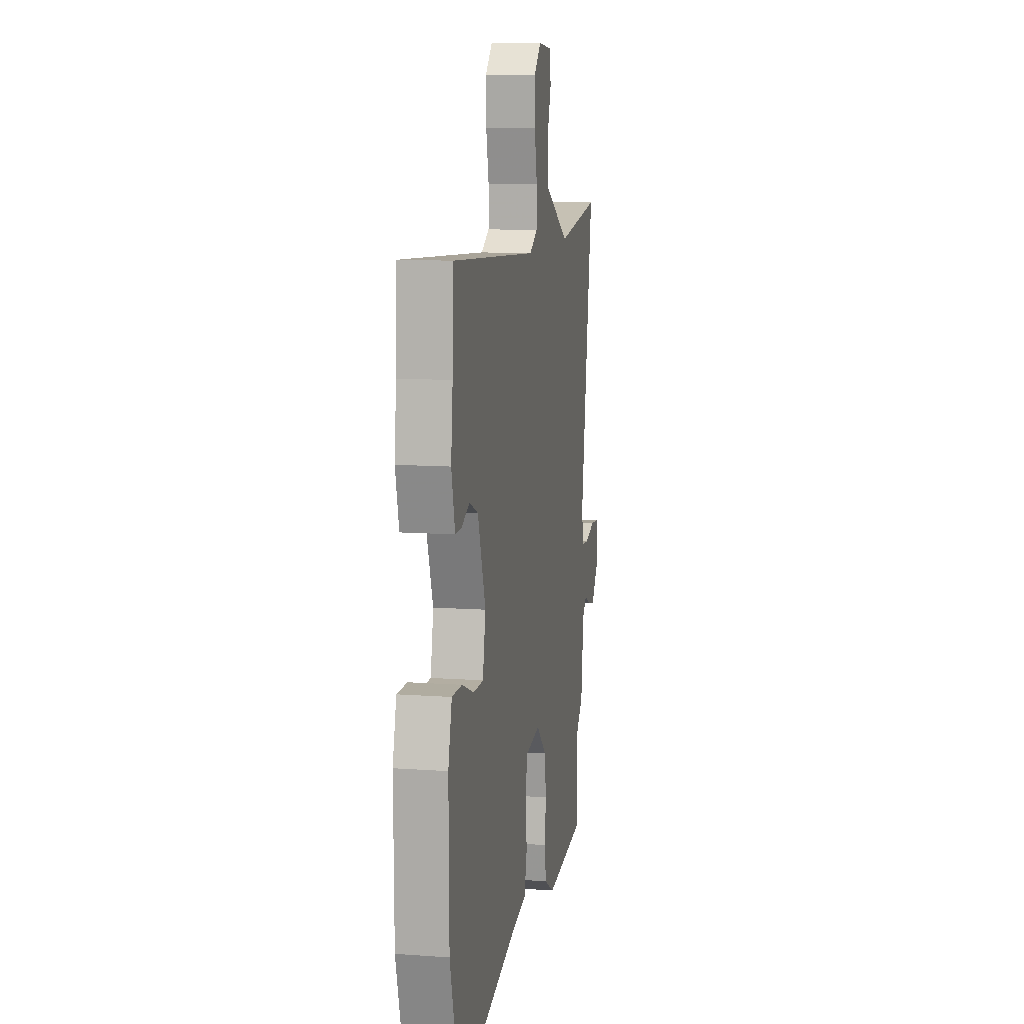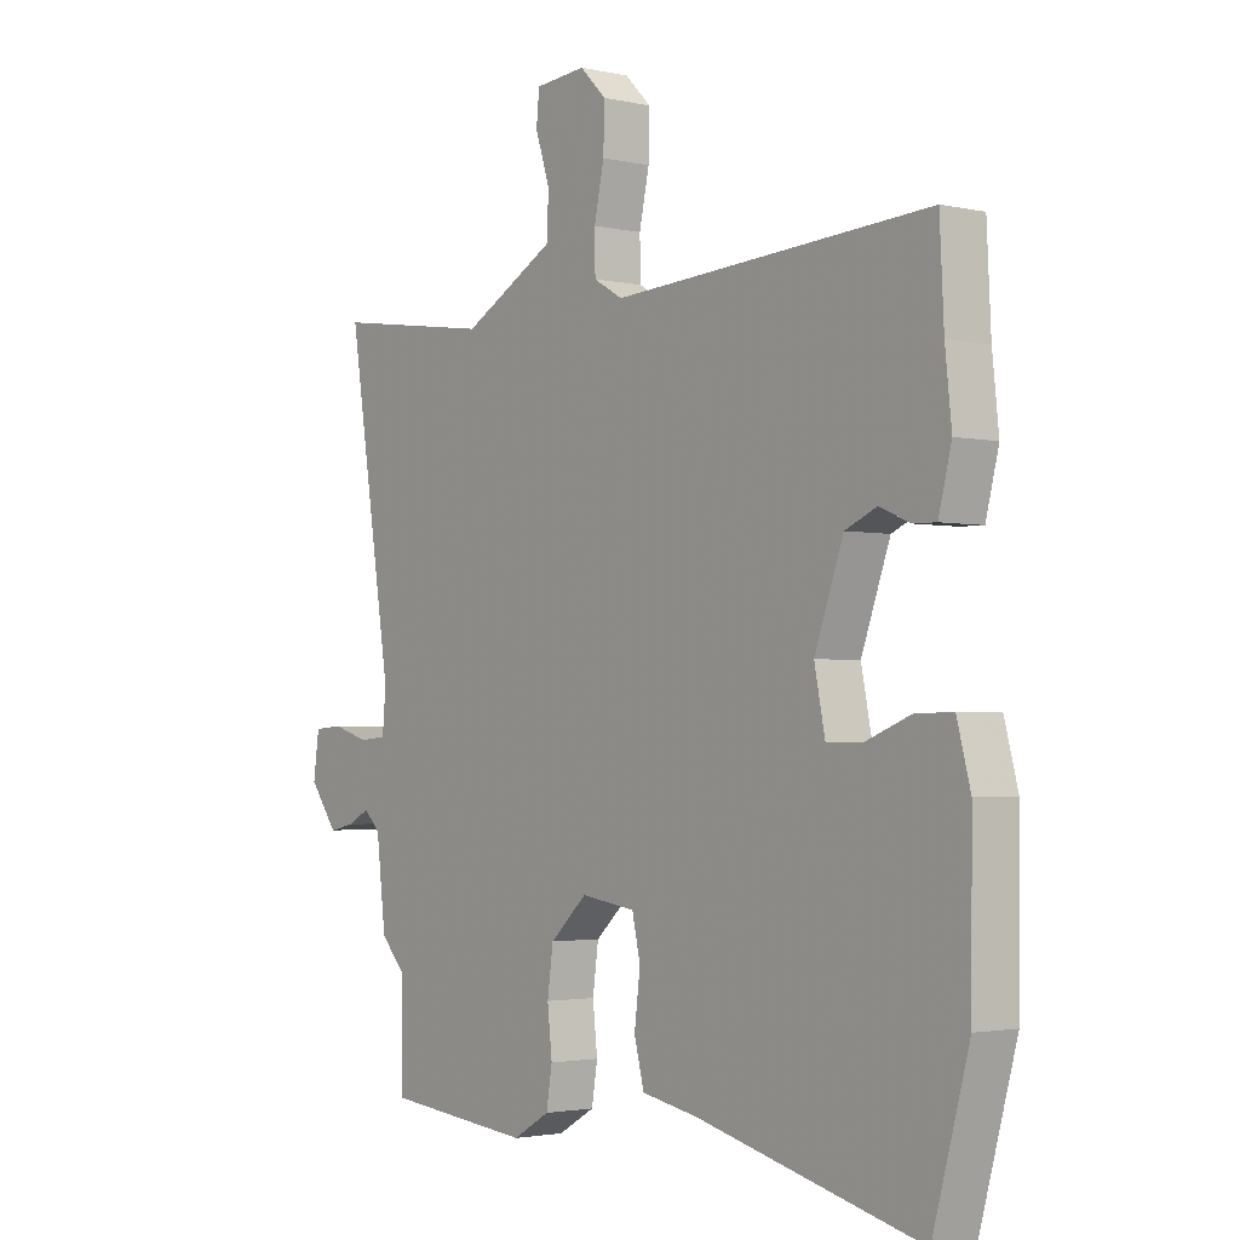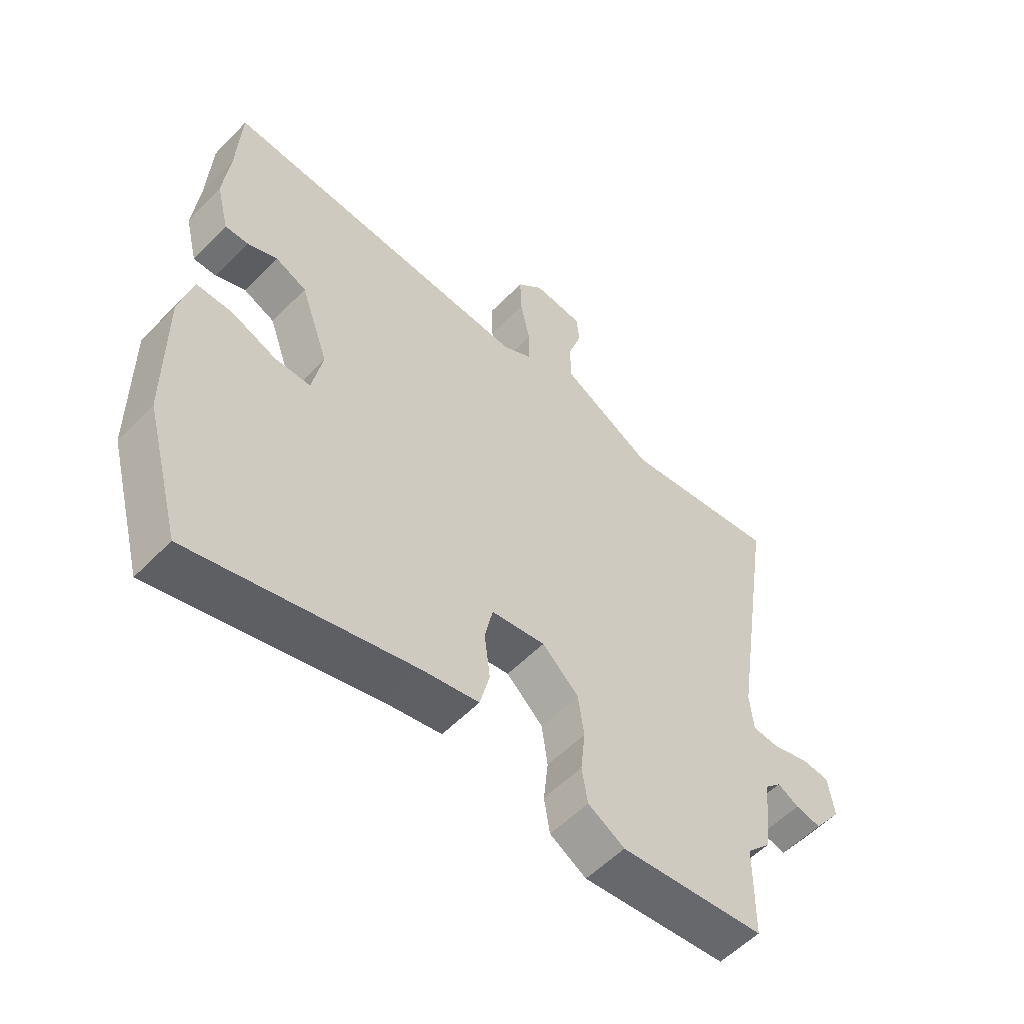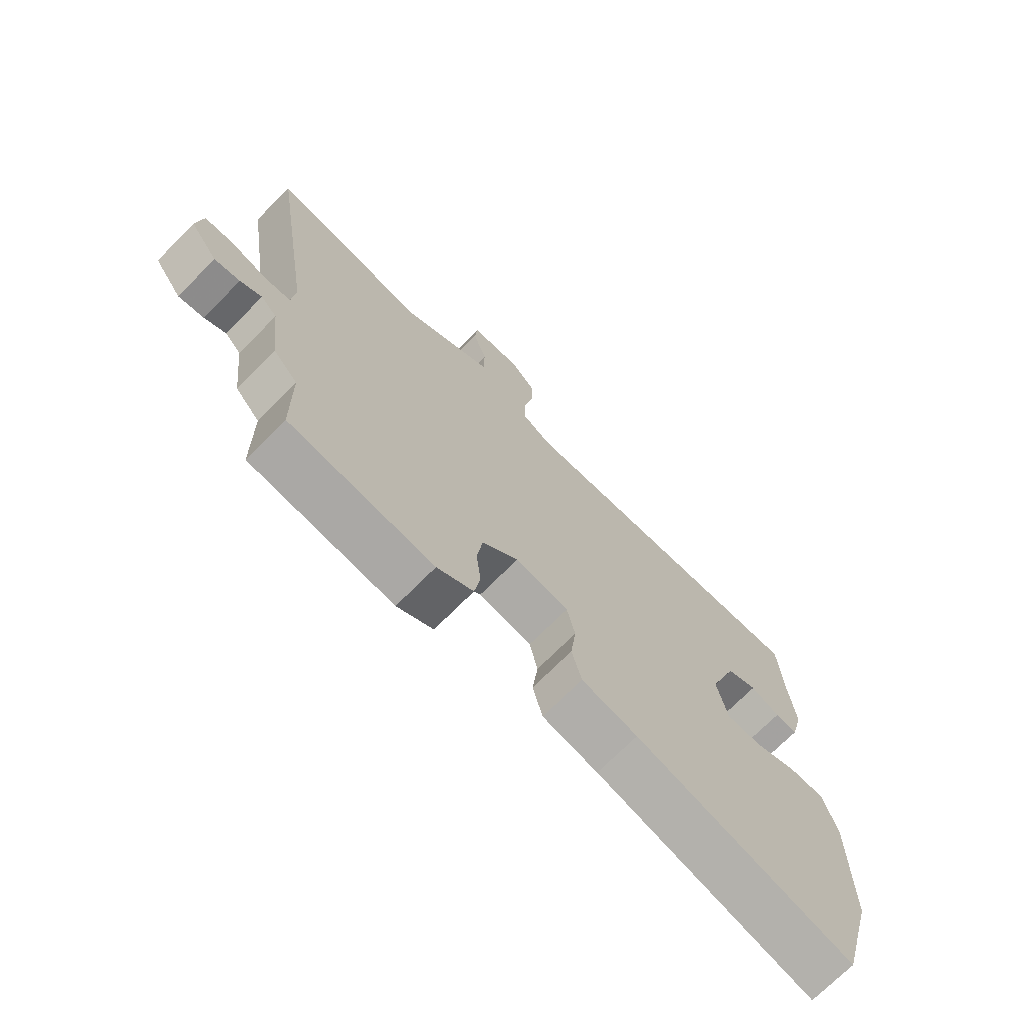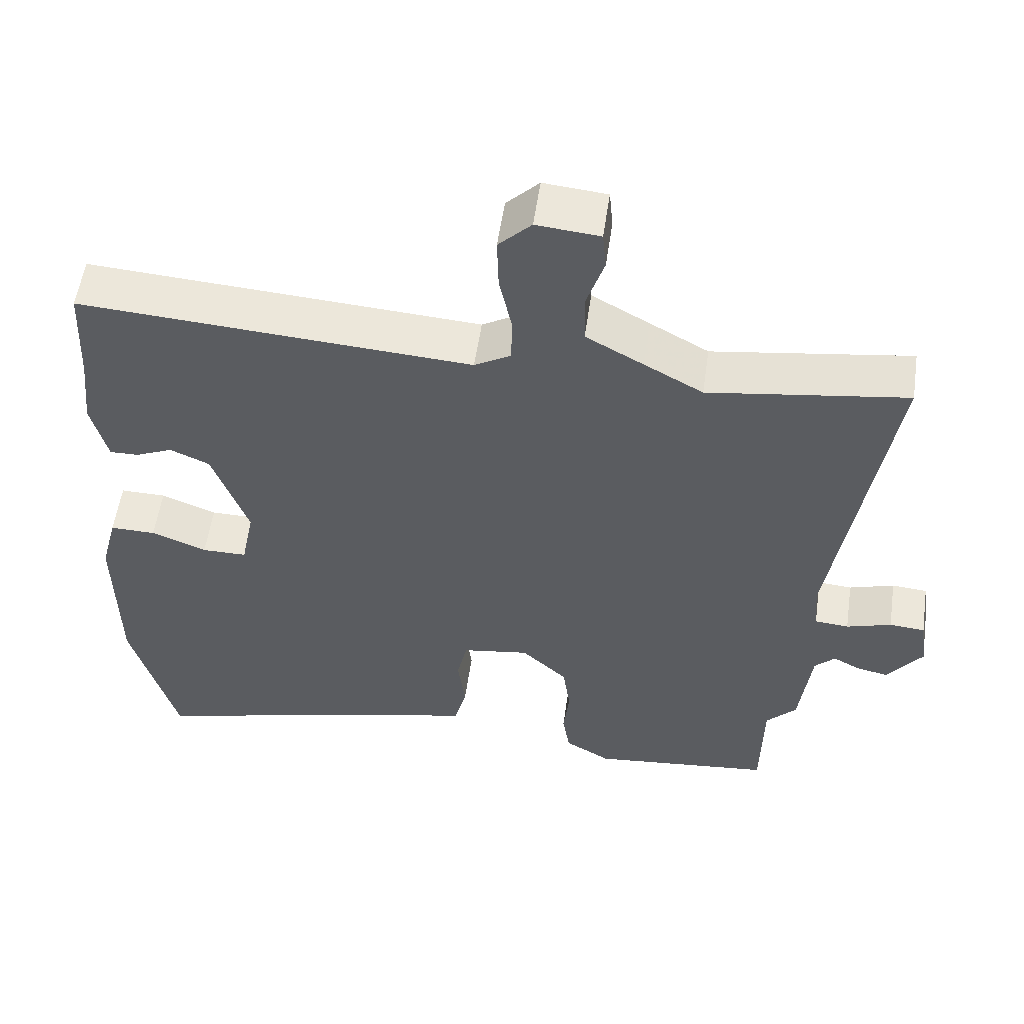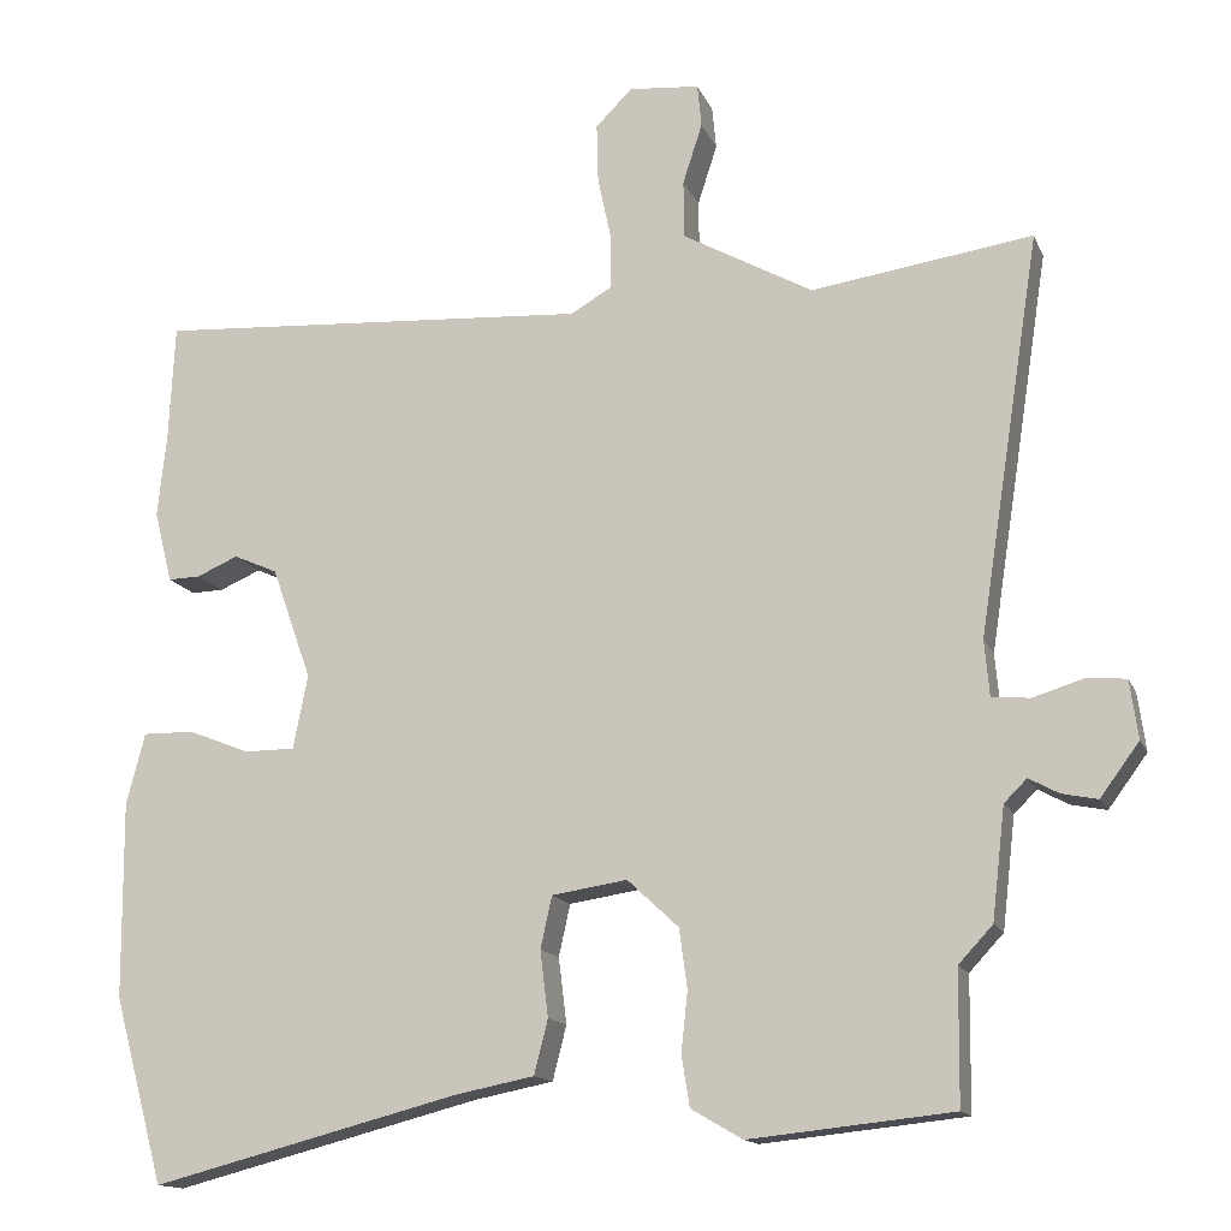
<metadata>
{"format":"obj","ext":"obj","renderer":"f3d","projection":"perspective","resolution":1024,"background":"white","views":[{"elev":10.8,"azim":-79.7,"up":"+Z"},{"elev":-2.4,"azim":-128.3,"up":"+Z"},{"elev":-56.1,"azim":-43.3,"up":"+Z"},{"elev":-71.8,"azim":135.2,"up":"+Z"},{"elev":55.2,"azim":8.2,"up":"+Z"},{"elev":-14.4,"azim":17.1,"up":"+Z"}]}
</metadata>
<code>
v -0.506 0.07 0.373
v -0.499 0.07 0.516
v 0.041 0.07 0.481
v 0.091 0.07 0.51
v 0.092 0.07 0.575
v 0.075 0.07 0.655
v 0.073 0.07 0.728
v 0.118 0.07 0.773
v 0.205 0.07 0.765
v 0.21 0.07 0.712
v 0.186 0.07 0.638
v 0.187 0.07 0.567
v 0.266 0.07 0.523
v 0.347 0.07 0.478
v 0.619 0.07 0.517
v 0.543 0.07 0.027
v 0.549 0.07 -0.042
v 0.596 0.07 -0.046
v 0.658 0.07 -0.027
v 0.707 0.07 -0.031
v 0.717 0.07 -0.103
v 0.669 0.07 -0.168
v 0.625 0.07 -0.159
v 0.588 0.07 -0.139
v 0.56 0.07 -0.167
v 0.544 0.07 -0.304
v 0.502 0.07 -0.349
v 0.5 0.07 -0.512
v 0.25 0.07 -0.538
v 0.187 0.07 -0.501
v 0.177 0.07 -0.439
v 0.185 0.07 -0.365
v 0.175 0.07 -0.292
v 0.112 0.07 -0.233
v 0.019 0.07 -0.247
v 0.005 0.07 -0.311
v 0.015 0.07 -0.392
v -0.002 0.07 -0.459
v -0.099 0.07 -0.478
v -0.479 0.07 -0.576
v -0.541 0.07 -0.348
v -0.543 0.07 -0.106
v -0.52 0.07 -0.018
v -0.457 0.07 -0.019
v -0.381 0.07 -0.049
v -0.319 0.07 -0.049
v -0.301 0.07 0.042
v -0.35 0.07 0.18
v -0.404 0.07 0.204
v -0.455 0.07 0.182
v -0.495 0.07 0.181
v -0.517 0.07 0.269
v -0.506 0 0.373
v -0.499 0 0.516
v 0.041 0 0.481
v 0.091 0 0.51
v 0.092 0 0.575
v 0.075 0 0.655
v 0.073 0 0.728
v 0.118 0 0.773
v 0.205 0 0.765
v 0.21 0 0.712
v 0.186 0 0.638
v 0.187 0 0.567
v 0.266 0 0.523
v 0.347 0 0.478
v 0.619 0 0.517
v 0.543 0 0.027
v 0.549 0 -0.042
v 0.596 0 -0.046
v 0.658 0 -0.027
v 0.707 0 -0.031
v 0.717 0 -0.103
v 0.669 0 -0.168
v 0.625 0 -0.159
v 0.588 0 -0.139
v 0.56 0 -0.167
v 0.544 0 -0.304
v 0.502 0 -0.349
v 0.5 0 -0.512
v 0.25 0 -0.538
v 0.187 0 -0.501
v 0.177 0 -0.439
v 0.185 0 -0.365
v 0.175 0 -0.292
v 0.112 0 -0.233
v 0.019 0 -0.247
v 0.005 0 -0.311
v 0.015 0 -0.392
v -0.002 0 -0.459
v -0.099 0 -0.478
v -0.479 0 -0.576
v -0.541 0 -0.348
v -0.543 0 -0.106
v -0.52 0 -0.018
v -0.457 0 -0.019
v -0.381 0 -0.049
v -0.319 0 -0.049
v -0.301 0 0.042
v -0.35 0 0.18
v -0.404 0 0.204
v -0.455 0 0.182
v -0.495 0 0.181
v -0.517 0 0.269
f 51 52 1
f 50 51 1
f 49 50 1
f 1 2 3
f 49 1 3
f 48 49 3
f 47 48 3 4
f 46 47 4
f 43 44 45
f 42 43 45
f 41 42 45
f 40 41 45
f 39 40 45
f 39 45 46
f 38 39 46
f 37 38 46
f 36 37 46
f 35 36 46 4
f 30 31 32
f 29 30 32
f 28 29 32
f 27 28 32
f 27 32 33
f 26 27 33
f 25 26 33
f 24 25 33 34
f 22 23 24
f 21 22 24
f 20 21 24
f 19 20 24
f 18 19 24
f 24 34 35
f 18 24 35
f 17 18 35
f 14 15 16
f 17 35 4
f 16 17 4
f 14 16 4
f 13 14 4
f 9 10 11
f 8 9 11
f 7 8 11
f 6 7 11
f 5 6 11
f 12 13 4 5
f 5 11 12
f 53 104 103
f 53 103 102
f 53 102 101
f 55 54 53
f 55 53 101
f 55 101 100
f 56 55 100 99
f 56 99 98
f 97 96 95
f 97 95 94
f 97 94 93
f 97 93 92
f 97 92 91
f 98 97 91
f 98 91 90
f 98 90 89
f 98 89 88
f 56 98 88 87
f 84 83 82
f 84 82 81
f 84 81 80
f 84 80 79
f 85 84 79
f 85 79 78
f 85 78 77
f 86 85 77 76
f 76 75 74
f 76 74 73
f 76 73 72
f 76 72 71
f 76 71 70
f 87 86 76
f 87 76 70
f 87 70 69
f 68 67 66
f 56 87 69
f 56 69 68
f 56 68 66
f 56 66 65
f 63 62 61
f 63 61 60
f 63 60 59
f 63 59 58
f 63 58 57
f 57 56 65 64
f 64 63 57
f 1 53 54 2
f 2 54 55 3
f 3 55 56 4
f 4 56 57 5
f 5 57 58 6
f 6 58 59 7
f 7 59 60 8
f 8 60 61 9
f 9 61 62 10
f 10 62 63 11
f 11 63 64 12
f 12 64 65 13
f 13 65 66 14
f 14 66 67 15
f 15 67 68 16
f 16 68 69 17
f 17 69 70 18
f 18 70 71 19
f 19 71 72 20
f 20 72 73 21
f 21 73 74 22
f 22 74 75 23
f 23 75 76 24
f 24 76 77 25
f 25 77 78 26
f 26 78 79 27
f 27 79 80 28
f 28 80 81 29
f 29 81 82 30
f 30 82 83 31
f 31 83 84 32
f 32 84 85 33
f 33 85 86 34
f 34 86 87 35
f 35 87 88 36
f 36 88 89 37
f 37 89 90 38
f 38 90 91 39
f 39 91 92 40
f 40 92 93 41
f 41 93 94 42
f 42 94 95 43
f 43 95 96 44
f 44 96 97 45
f 45 97 98 46
f 46 98 99 47
f 47 99 100 48
f 48 100 101 49
f 49 101 102 50
f 50 102 103 51
f 51 103 104 52
f 52 104 53 1

</code>
